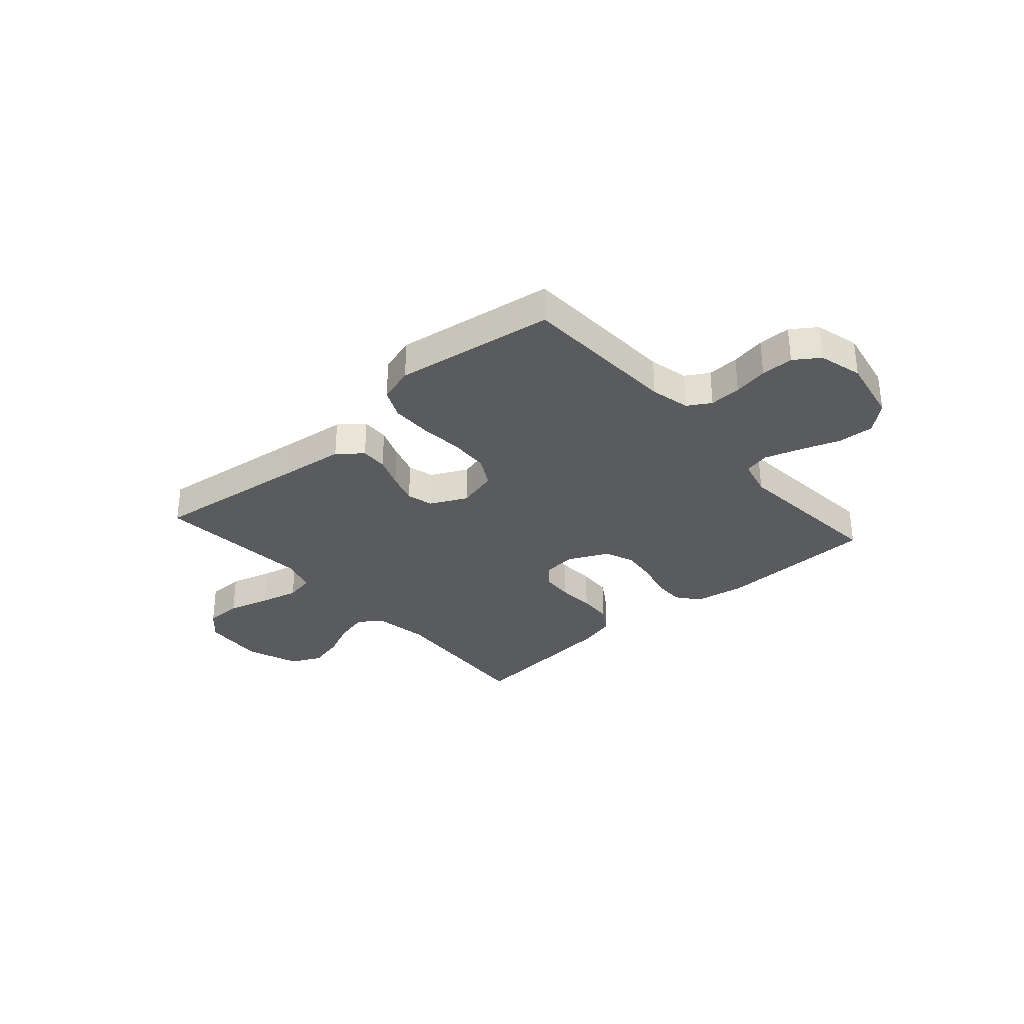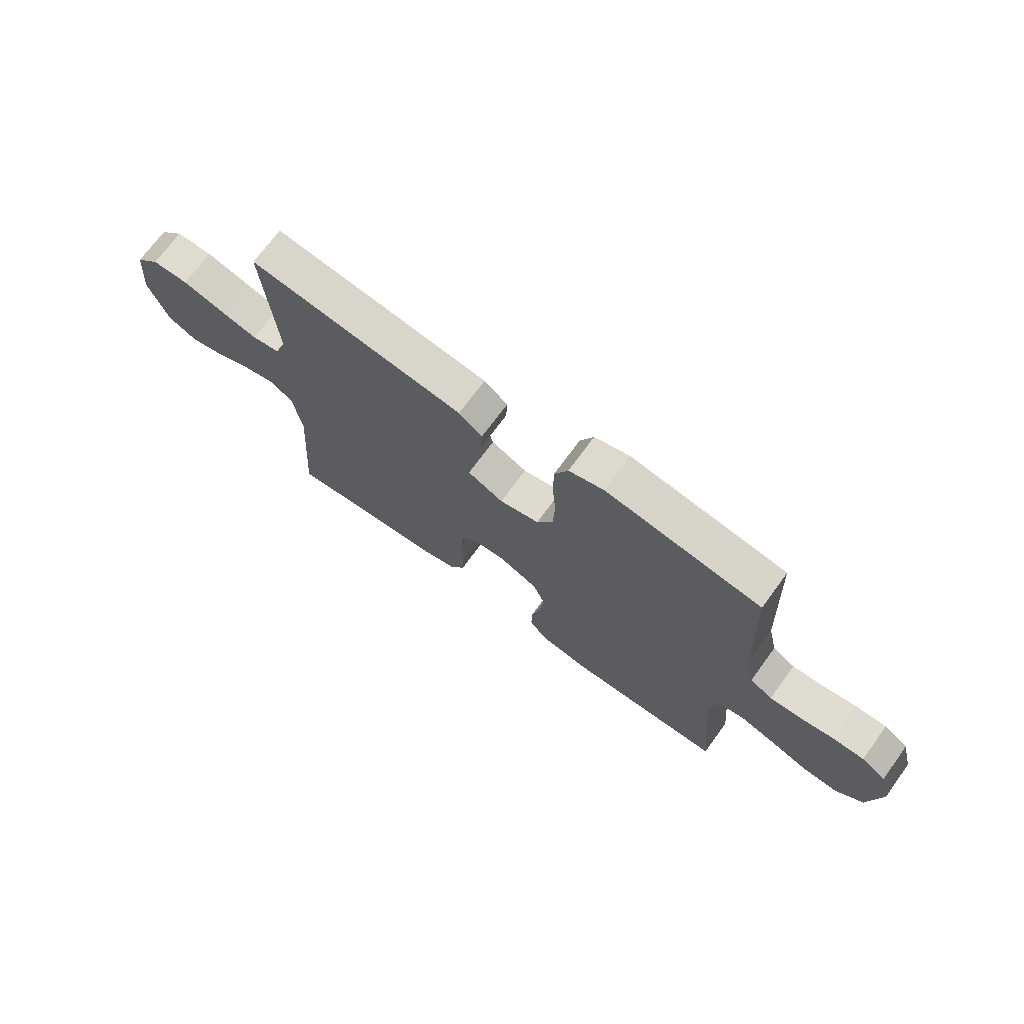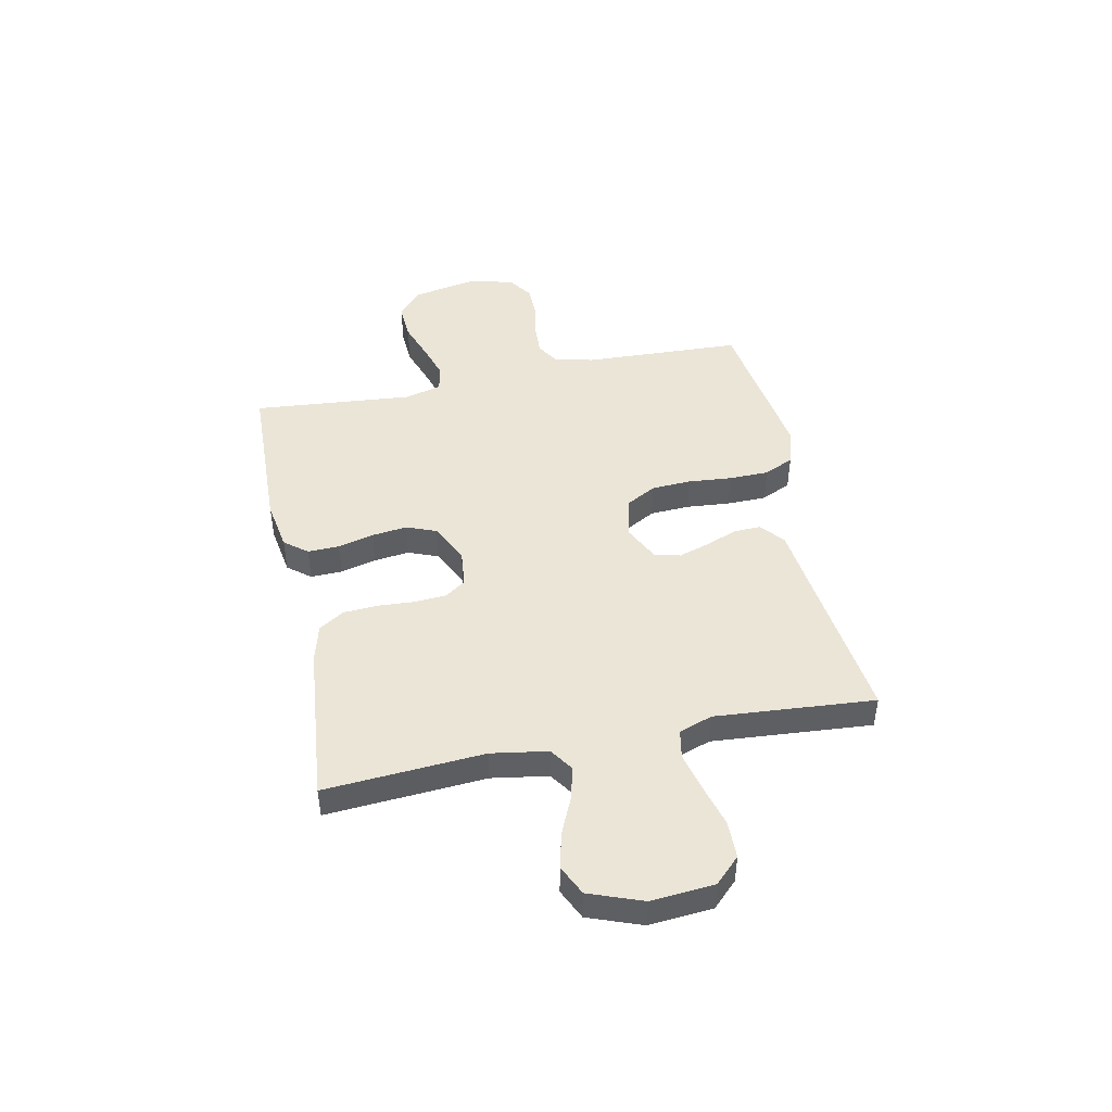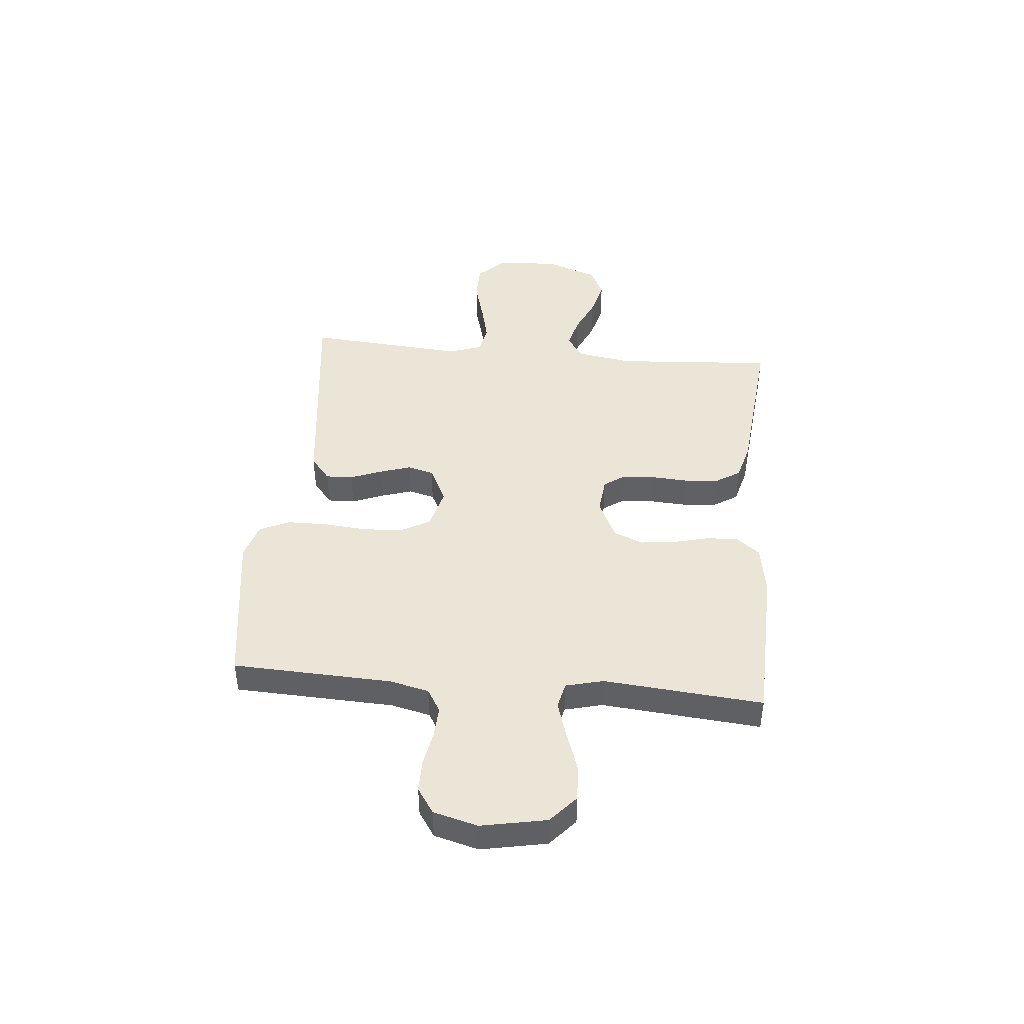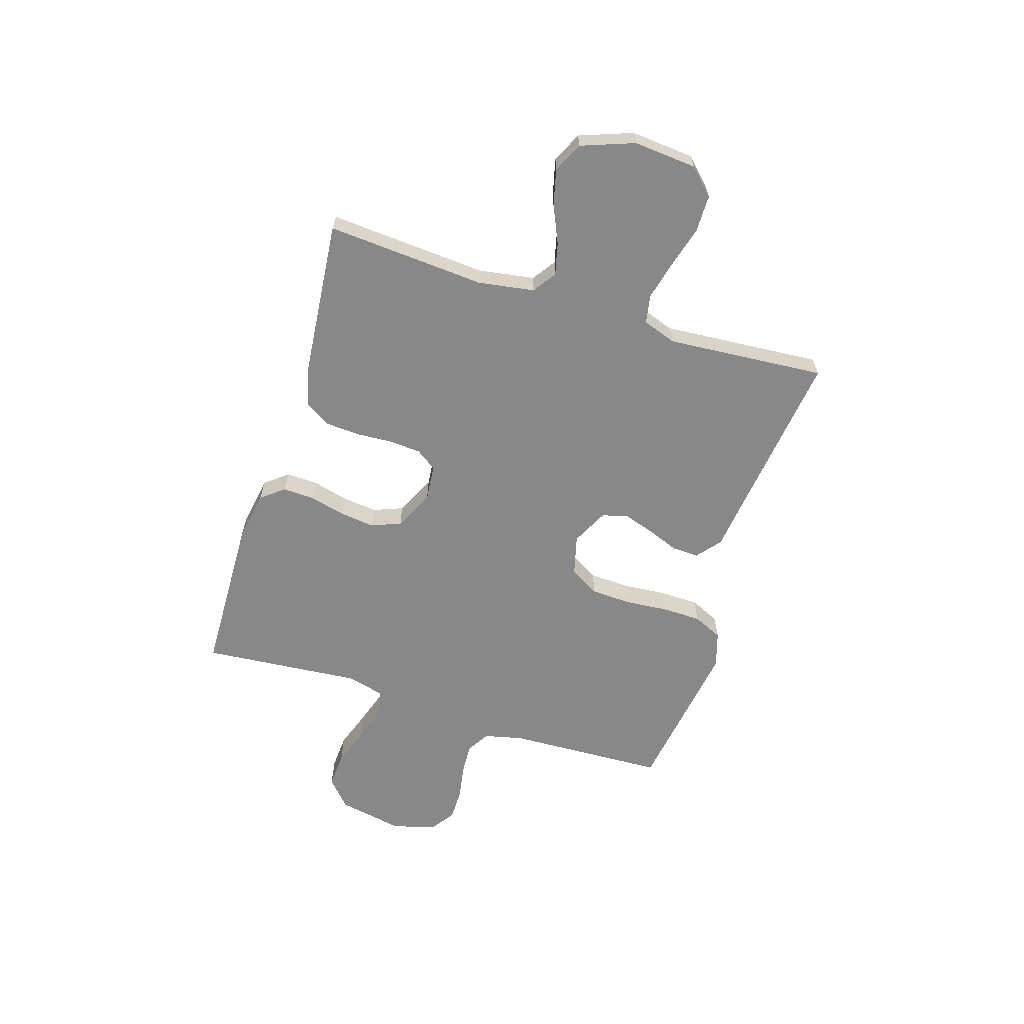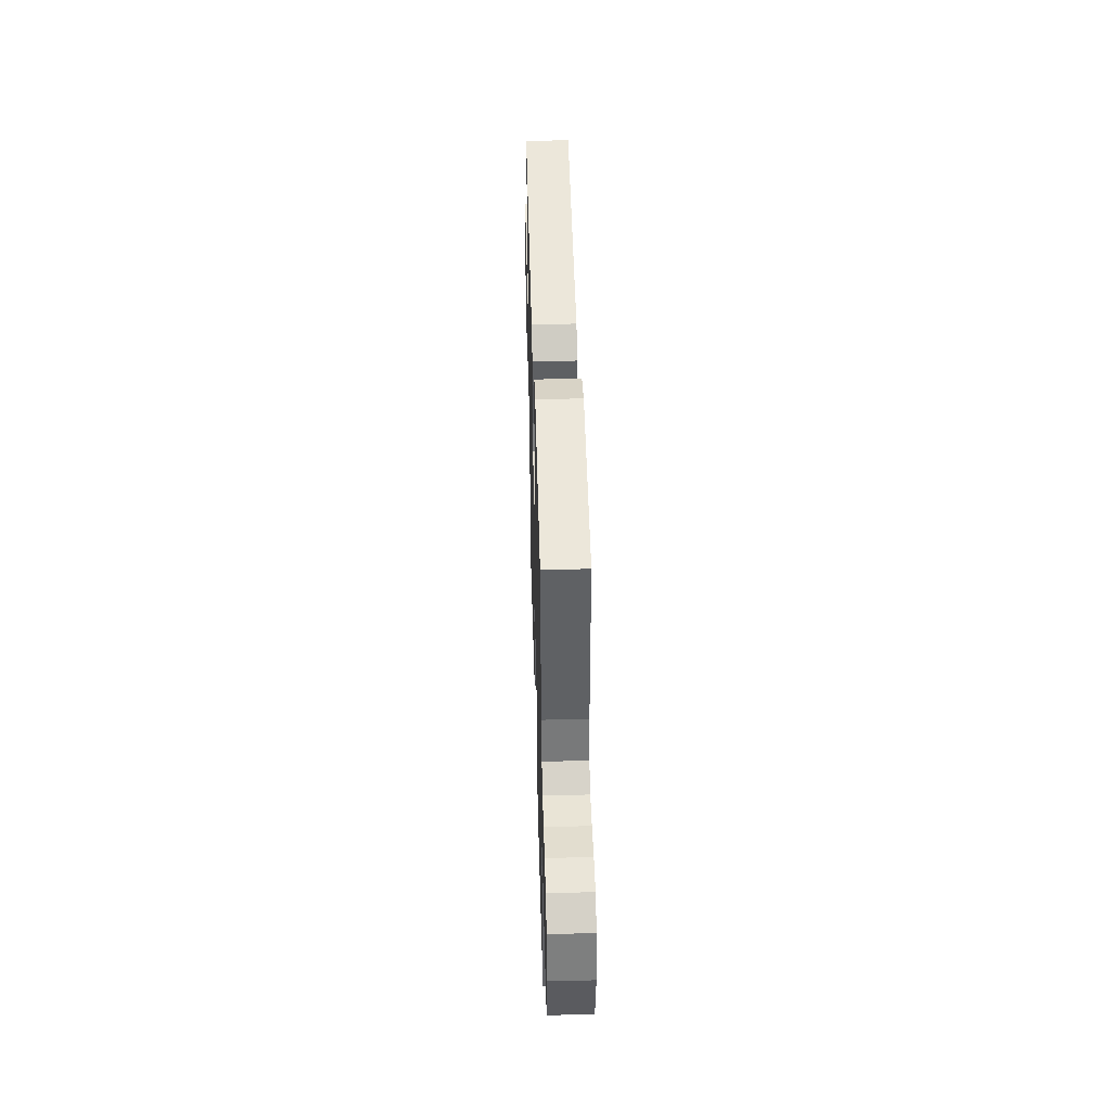
<metadata>
{"format":"obj","ext":"obj","renderer":"f3d","projection":"perspective","resolution":1024,"background":"white","views":[{"elev":-32.0,"azim":41.4,"up":"+Y"},{"elev":70.8,"azim":36.1,"up":"+Z"},{"elev":45.9,"azim":-101.6,"up":"+Y"},{"elev":44.0,"azim":95.3,"up":"+Y"},{"elev":-62.7,"azim":-107.5,"up":"+Y"},{"elev":45.4,"azim":88.4,"up":"+Z"}]}
</metadata>
<code>
v 0.5 0.07 0.5
v 0.512 0.07 0.2
v 0.529 0.07 0.126
v 0.572 0.07 0.1
v 0.632 0.07 0.103
v 0.697 0.07 0.115
v 0.758 0.07 0.115
v 0.805 0.07 0.083
v 0.827 0.07 0
v 0.803 0.07 -0.123
v 0.751 0.07 -0.169
v 0.682 0.07 -0.165
v 0.608 0.07 -0.139
v 0.541 0.07 -0.118
v 0.492 0.07 -0.129
v 0.474 0.07 -0.2
v 0.5 0.07 -0.5
v 0.2 0.07 -0.509
v 0.105 0.07 -0.493
v 0.071 0.07 -0.45
v 0.073 0.07 -0.391
v 0.09 0.07 -0.323
v 0.098 0.07 -0.257
v 0.076 0.07 -0.201
v 0 0.07 -0.165
v -0.068 0.07 -0.172
v -0.095 0.07 -0.211
v -0.099 0.07 -0.271
v -0.095 0.07 -0.34
v -0.099 0.07 -0.404
v -0.129 0.07 -0.452
v -0.2 0.07 -0.471
v -0.5 0.07 -0.5
v -0.479 0.07 -0.2
v -0.496 0.07 -0.094
v -0.54 0.07 -0.064
v -0.601 0.07 -0.079
v -0.67 0.07 -0.11
v -0.738 0.07 -0.127
v -0.795 0.07 -0.1
v -0.832 0.07 0
v -0.822 0.07 0.119
v -0.776 0.07 0.166
v -0.706 0.07 0.167
v -0.627 0.07 0.145
v -0.553 0.07 0.127
v -0.499 0.07 0.137
v -0.477 0.07 0.2
v -0.5 0.07 0.5
v -0.2 0.07 0.463
v -0.083 0.07 0.449
v -0.038 0.07 0.412
v -0.04 0.07 0.361
v -0.063 0.07 0.302
v -0.082 0.07 0.243
v -0.069 0.07 0.194
v 0 0.07 0.16
v 0.077 0.07 0.18
v 0.108 0.07 0.235
v 0.112 0.07 0.31
v 0.105 0.07 0.392
v 0.106 0.07 0.467
v 0.132 0.07 0.523
v 0.2 0.07 0.544
v 0.5 0 0.5
v 0.512 0 0.2
v 0.529 0 0.126
v 0.572 0 0.1
v 0.632 0 0.103
v 0.697 0 0.115
v 0.758 0 0.115
v 0.805 0 0.083
v 0.827 0 0
v 0.803 0 -0.123
v 0.751 0 -0.169
v 0.682 0 -0.165
v 0.608 0 -0.139
v 0.541 0 -0.118
v 0.492 0 -0.129
v 0.474 0 -0.2
v 0.5 0 -0.5
v 0.2 0 -0.509
v 0.105 0 -0.493
v 0.071 0 -0.45
v 0.073 0 -0.391
v 0.09 0 -0.323
v 0.098 0 -0.257
v 0.076 0 -0.201
v 0 0 -0.165
v -0.068 0 -0.172
v -0.095 0 -0.211
v -0.099 0 -0.271
v -0.095 0 -0.34
v -0.099 0 -0.404
v -0.129 0 -0.452
v -0.2 0 -0.471
v -0.5 0 -0.5
v -0.479 0 -0.2
v -0.496 0 -0.094
v -0.54 0 -0.064
v -0.601 0 -0.079
v -0.67 0 -0.11
v -0.738 0 -0.127
v -0.795 0 -0.1
v -0.832 0 0
v -0.822 0 0.119
v -0.776 0 0.166
v -0.706 0 0.167
v -0.627 0 0.145
v -0.553 0 0.127
v -0.499 0 0.137
v -0.477 0 0.2
v -0.5 0 0.5
v -0.2 0 0.463
v -0.083 0 0.449
v -0.038 0 0.412
v -0.04 0 0.361
v -0.063 0 0.302
v -0.082 0 0.243
v -0.069 0 0.194
v 0 0 0.16
v 0.077 0 0.18
v 0.108 0 0.235
v 0.112 0 0.31
v 0.105 0 0.392
v 0.106 0 0.467
v 0.132 0 0.523
v 0.2 0 0.544
f 64 1 2
f 63 64 2
f 62 63 2
f 61 62 2
f 60 61 2
f 59 60 2 3
f 58 59 3 4
f 57 58 4
f 52 53 54
f 51 52 54
f 50 51 54
f 50 54 55
f 49 50 55
f 48 49 55
f 47 48 55 56
f 43 44 45
f 42 43 45
f 41 42 45
f 40 41 45
f 39 40 45
f 38 39 45
f 37 38 45
f 36 37 45 46
f 47 56 57
f 46 47 57
f 36 46 57
f 35 36 57
f 32 33 34
f 31 32 34
f 30 31 34
f 29 30 34
f 28 29 34
f 20 21 22
f 19 20 22
f 18 19 22
f 17 18 22
f 16 17 22
f 15 16 22 23
f 11 12 13
f 10 11 13
f 9 10 13
f 8 9 13
f 7 8 13
f 6 7 13
f 5 6 13
f 4 5 13 14
f 57 4 14 15
f 27 28 34 35
f 26 27 35 57
f 25 26 57
f 24 25 57 15
f 15 23 24
f 66 65 128
f 66 128 127
f 66 127 126
f 66 126 125
f 66 125 124
f 67 66 124 123
f 68 67 123 122
f 68 122 121
f 118 117 116
f 118 116 115
f 118 115 114
f 119 118 114
f 119 114 113
f 119 113 112
f 120 119 112 111
f 109 108 107
f 109 107 106
f 109 106 105
f 109 105 104
f 109 104 103
f 109 103 102
f 109 102 101
f 110 109 101 100
f 121 120 111
f 121 111 110
f 121 110 100
f 121 100 99
f 98 97 96
f 98 96 95
f 98 95 94
f 98 94 93
f 98 93 92
f 86 85 84
f 86 84 83
f 86 83 82
f 86 82 81
f 86 81 80
f 87 86 80 79
f 77 76 75
f 77 75 74
f 77 74 73
f 77 73 72
f 77 72 71
f 77 71 70
f 77 70 69
f 78 77 69 68
f 79 78 68 121
f 99 98 92 91
f 121 99 91 90
f 121 90 89
f 79 121 89 88
f 88 87 79
f 1 65 66 2
f 2 66 67 3
f 3 67 68 4
f 4 68 69 5
f 5 69 70 6
f 6 70 71 7
f 7 71 72 8
f 8 72 73 9
f 9 73 74 10
f 10 74 75 11
f 11 75 76 12
f 12 76 77 13
f 13 77 78 14
f 14 78 79 15
f 15 79 80 16
f 16 80 81 17
f 17 81 82 18
f 18 82 83 19
f 19 83 84 20
f 20 84 85 21
f 21 85 86 22
f 22 86 87 23
f 23 87 88 24
f 24 88 89 25
f 25 89 90 26
f 26 90 91 27
f 27 91 92 28
f 28 92 93 29
f 29 93 94 30
f 30 94 95 31
f 31 95 96 32
f 32 96 97 33
f 33 97 98 34
f 34 98 99 35
f 35 99 100 36
f 36 100 101 37
f 37 101 102 38
f 38 102 103 39
f 39 103 104 40
f 40 104 105 41
f 41 105 106 42
f 42 106 107 43
f 43 107 108 44
f 44 108 109 45
f 45 109 110 46
f 46 110 111 47
f 47 111 112 48
f 48 112 113 49
f 49 113 114 50
f 50 114 115 51
f 51 115 116 52
f 52 116 117 53
f 53 117 118 54
f 54 118 119 55
f 55 119 120 56
f 56 120 121 57
f 57 121 122 58
f 58 122 123 59
f 59 123 124 60
f 60 124 125 61
f 61 125 126 62
f 62 126 127 63
f 63 127 128 64
f 64 128 65 1

</code>
